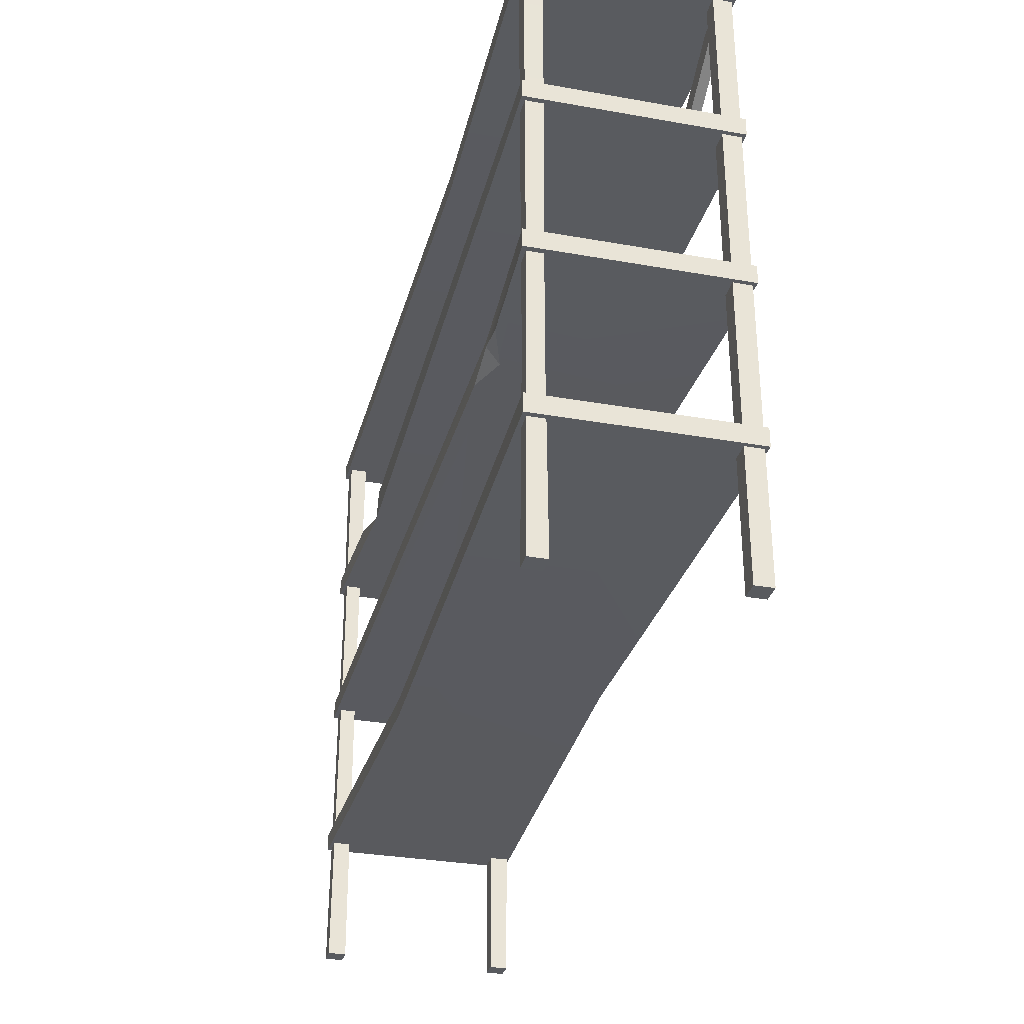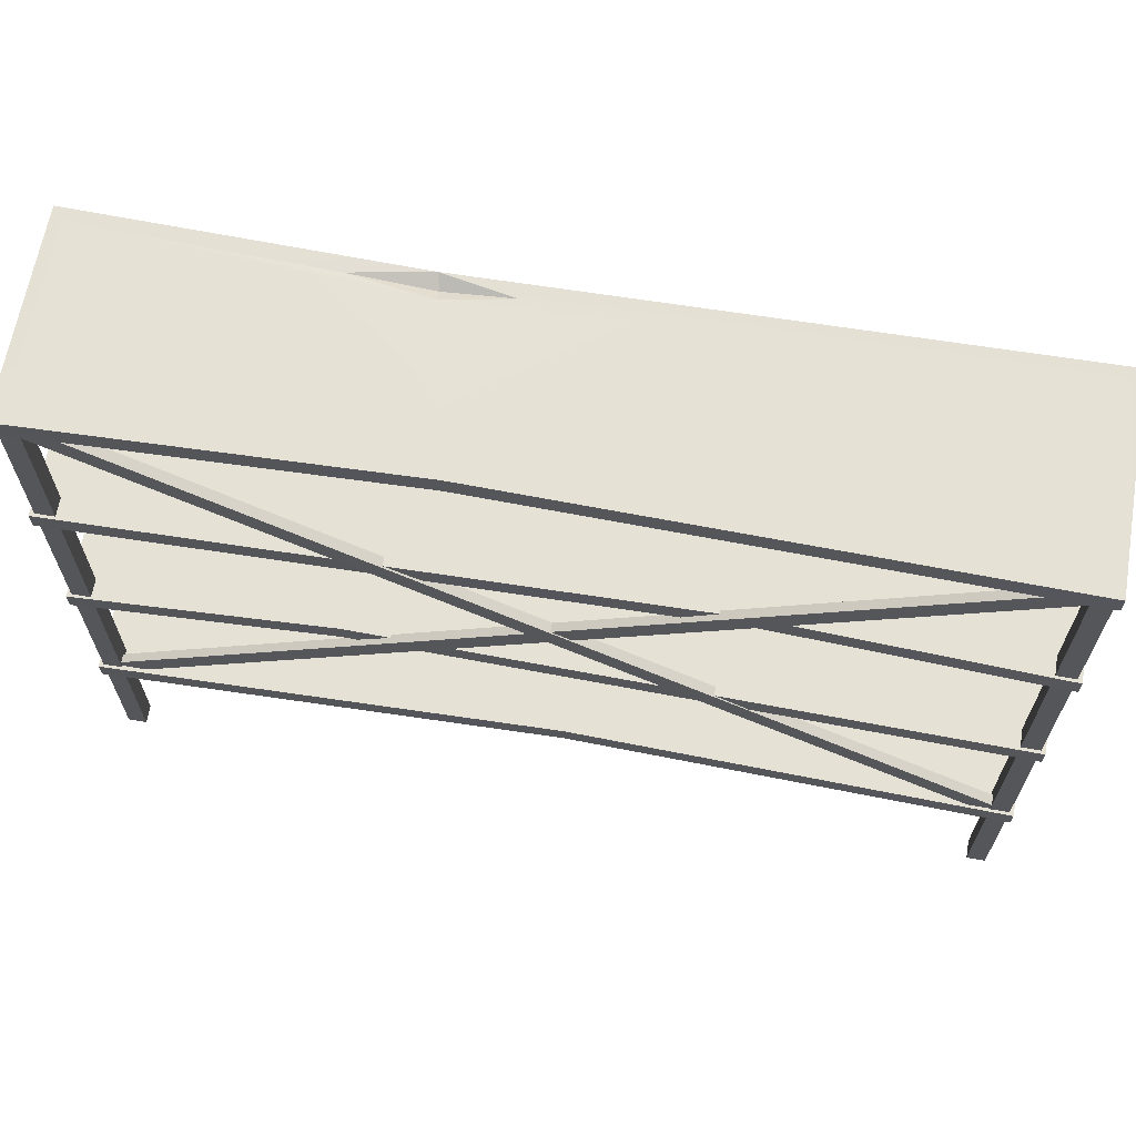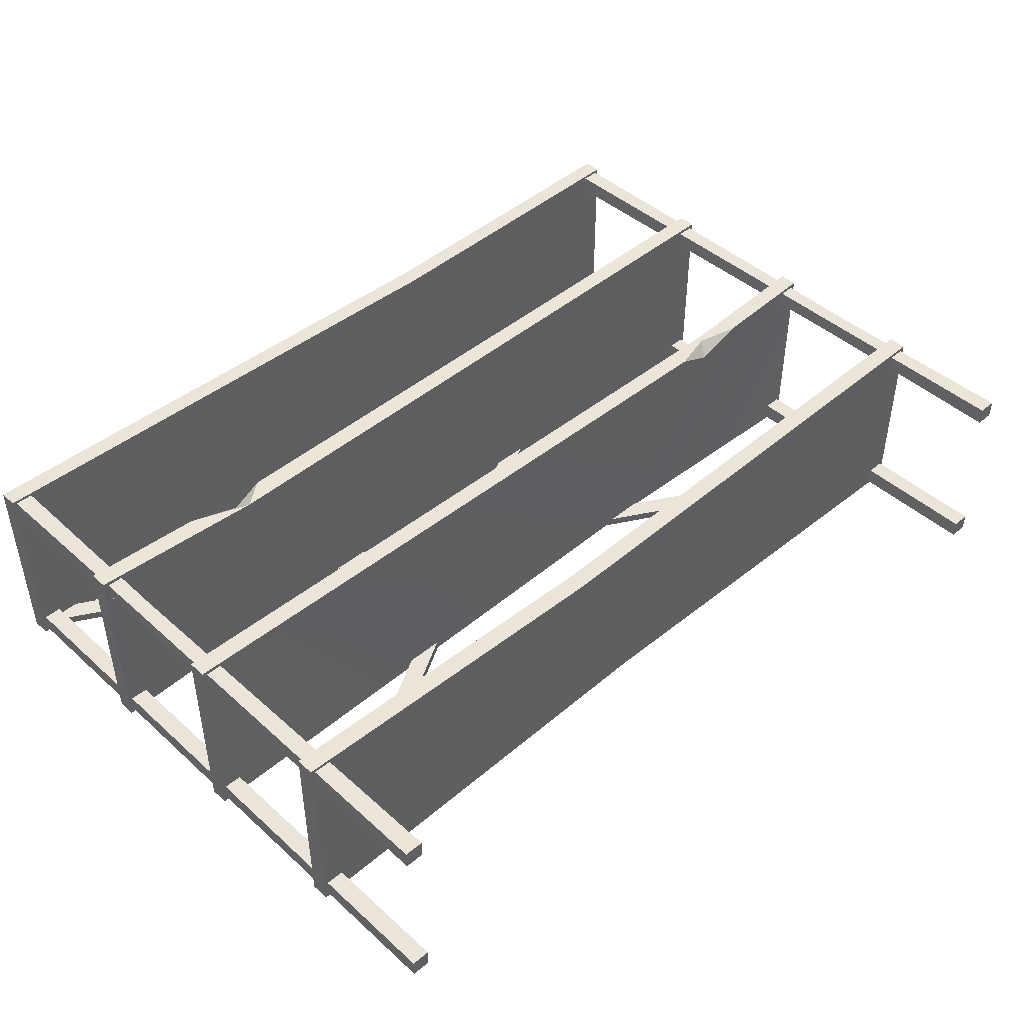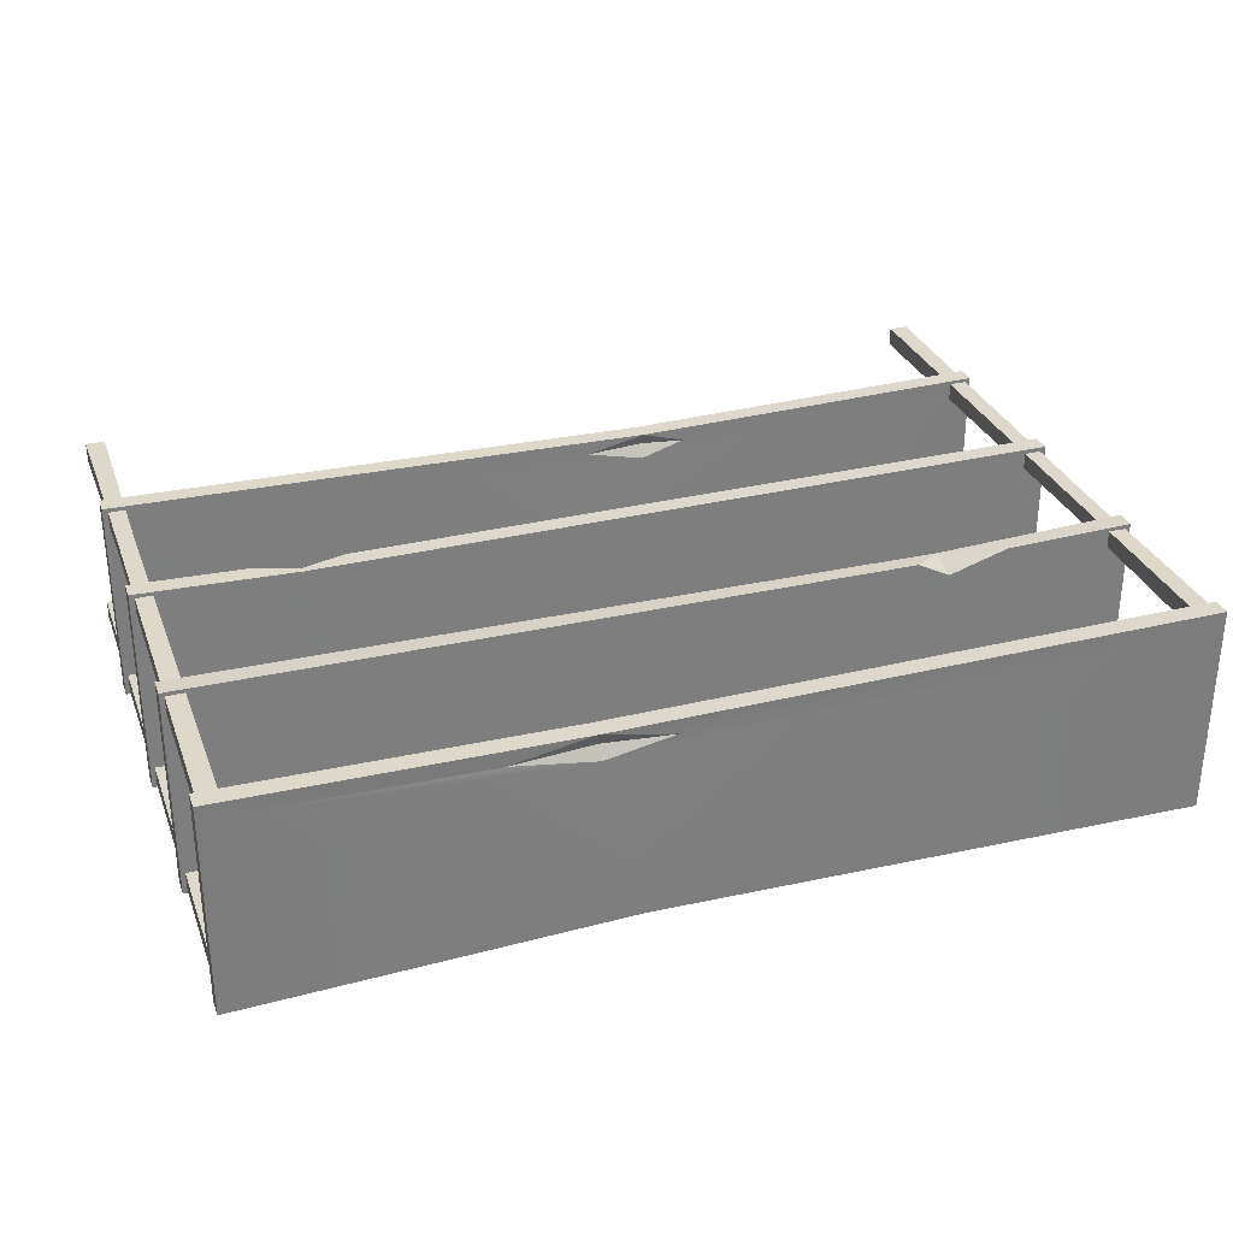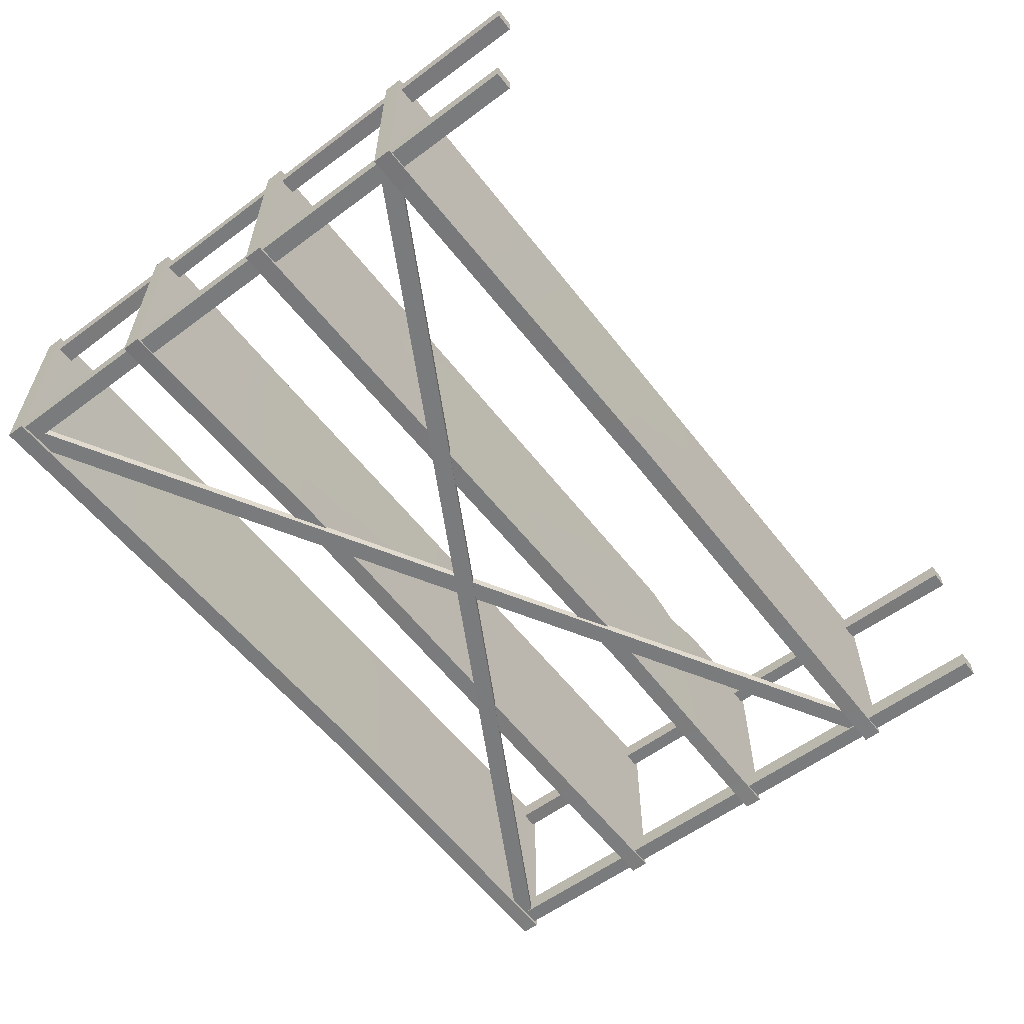
<metadata>
{"format":"obj","ext":"obj","renderer":"f3d","projection":"perspective","resolution":1024,"background":"white","views":[{"elev":-32.0,"azim":76.0,"up":"+Y"},{"elev":65.0,"azim":-170.1,"up":"+Y"},{"elev":44.7,"azim":-43.9,"up":"+Z"},{"elev":31.1,"azim":161.3,"up":"+Z"},{"elev":-58.3,"azim":-52.5,"up":"+Z"}]}
</metadata>
<code>
g SM_Prop_Shelf_02
v -0.02646 0.3649 -0.1834
v 1.072 0.3649 -0.2198
v 1.072 0.3649 0.2198
v -0.6591 1.179 0.1978
v -0.5818 1.179 0.239
v -0.6461 1.133 0.2326
v 0.2021 1.598 -0.1834
v 1.072 1.598 -0.2198
v 1.072 1.598 0.2198
v -0.8011 1.181 0.2429
v -0.6591 1.179 0.1978
v -0.6461 1.133 0.2326
v -1.072 1.598 0.2198
v -1.072 1.598 -0.2198
v 0.2021 1.598 -0.1834
v 0.2974 1.59 0.1735
v 0.2974 1.572 0.204
v 0.1349 1.59 0.204
v 0.4953 1.59 0.204
v 0.2974 1.572 0.204
v 0.2974 1.59 0.1735
v 0.2974 1.572 0.204
v 0.4953 1.59 0.204
v 0.3073 1.59 0.2384
v 0.1349 1.59 0.204
v 0.2974 1.572 0.204
v 0.3073 1.59 0.2384
v 0.7214 0.7525 0.2384
v 0.8251 0.7246 0.2426
v 0.7039 0.7235 0.2031
v 0.6142 0.723 0.2393
v 0.7214 0.7525 0.2384
v 0.7039 0.7235 0.2031
v -0.2161 0.3579 0.1662
v -0.218 0.3389 0.1977
v -0.3233 0.3581 0.1993
v -0.07657 0.3583 0.1996
v -0.218 0.3389 0.1977
v -0.2161 0.3579 0.1662
v -0.218 0.3389 0.1977
v -0.07657 0.3583 0.1996
v -0.2193 0.3573 0.2302
v -0.3233 0.3581 0.1993
v -0.218 0.3389 0.1977
v -0.2193 0.3573 0.2302
v -0.2193 0.3573 0.2302
v 1.106 0.3649 0.2542
v 1.106 0.3193 0.2542
v -0.2193 0.3117 0.2302
v 1.072 0.3649 0.2198
v -0.07657 0.3583 0.1996
v -0.2161 0.3579 0.1662
v -0.02646 0.3649 -0.1834
v -1.072 0.3649 0.2198
v -1.072 0.3649 -0.2198
v -0.3233 0.3581 0.1993
v -0.02731 0.3193 -0.2258
v 1.106 0.3193 -0.2542
v 1.106 0.3649 -0.2542
v -0.02731 0.3649 -0.2258
v -1.106 0.3649 -0.2542
v -1.106 0.3193 -0.2542
v -0.2193 0.3117 0.2302
v 1.106 0.3193 0.2542
v 1.106 0.3193 -0.2542
v -0.02731 0.3193 -0.2258
v -1.106 0.3193 -0.2542
v -1.106 0.3193 0.2542
v 1.106 0.3193 0.2542
v 1.106 0.3649 0.2542
v 1.106 0.3649 -0.2542
v 1.106 0.3193 -0.2542
v -1.106 0.3193 -0.2542
v -1.106 0.3649 -0.2542
v -1.106 0.3649 0.2542
v -1.106 0.3193 0.2542
v 1.106 0.3649 -0.2542
v -0.02646 0.3649 -0.1834
v -0.02731 0.3649 -0.2258
v 1.072 0.3649 -0.2198
v 1.106 0.3649 0.2542
v 1.072 0.3649 0.2198
v -0.07657 0.3583 0.1996
v -0.2193 0.3573 0.2302
v -1.106 0.3649 0.2542
v -0.3233 0.3581 0.1993
v -1.072 0.3649 0.2198
v -1.106 0.3649 -0.2542
v -1.072 0.3649 -0.2198
v -0.02646 0.3649 -0.1834
v -0.02731 0.3649 -0.2258
v 0.7214 0.7682 0.2384
v 1.106 0.7758 0.2542
v 1.106 0.7302 0.2542
v 0.8251 0.7246 0.2426
v 0.8251 0.7246 0.2426
v 0.7214 0.7525 0.2384
v 0.7214 0.7682 0.2384
v -1.106 0.7758 0.2542
v 0.6142 0.723 0.2393
v -1.106 0.7302 0.2542
v 0.465 0.7758 -0.1834
v 1.072 0.7758 -0.2198
v 1.072 0.7758 0.2198
v 0.6987 0.7682 0.204
v -1.072 0.7758 0.2198
v -1.072 0.7758 -0.2198
v 0.4799 0.7302 -0.2258
v 1.106 0.7302 -0.2542
v 1.106 0.7758 -0.2542
v 0.4799 0.7758 -0.2258
v -1.106 0.7758 -0.2542
v -1.106 0.7302 -0.2542
v 1.106 0.7302 0.2542
v 1.106 0.7302 -0.2542
v 0.4799 0.7302 -0.2258
v 0.7039 0.7235 0.2031
v 0.8251 0.7246 0.2426
v -1.106 0.7302 0.2542
v -1.106 0.7302 -0.2542
v 0.6142 0.723 0.2393
v 1.106 0.7302 0.2542
v 1.106 0.7758 0.2542
v 1.106 0.7758 -0.2542
v 1.106 0.7302 -0.2542
v -1.106 0.7302 -0.2542
v -1.106 0.7758 -0.2542
v -1.106 0.7758 0.2542
v -1.106 0.7302 0.2542
v -0.4247 1.187 -0.1834
v 1.072 1.187 -0.2198
v 1.072 1.187 0.2198
v -0.6591 1.179 0.1978
v -1.072 1.187 0.2198
v -1.072 1.187 -0.2198
v -0.4383 1.141 -0.2258
v 1.106 1.141 -0.2542
v 1.106 1.187 -0.2542
v -0.4383 1.187 -0.2258
v -1.106 1.187 -0.2542
v -1.106 1.141 -0.2542
v -0.6461 1.133 0.2326
v 1.106 1.141 0.2542
v 1.106 1.141 -0.2542
v -0.4383 1.141 -0.2258
v -1.106 1.141 -0.2542
v -1.106 1.141 0.2542
v 1.106 1.141 0.2542
v 1.106 1.187 0.2542
v 1.106 1.187 -0.2542
v 1.106 1.141 -0.2542
v -1.106 1.141 -0.2542
v -1.106 1.187 -0.2542
v -1.106 1.187 0.2542
v -1.106 1.141 0.2542
v 0.3073 1.59 0.2384
v 1.106 1.598 0.2542
v 1.106 1.552 0.2542
v 0.3073 1.544 0.2384
v 1.072 1.598 0.2198
v 0.4953 1.59 0.204
v 0.2974 1.59 0.1735
v 0.2021 1.598 -0.1834
v -1.072 1.598 0.2198
v 0.1349 1.59 0.204
v 0.2085 1.552 -0.2258
v 1.106 1.552 -0.2542
v 1.106 1.598 -0.2542
v 0.2085 1.598 -0.2258
v -1.106 1.598 -0.2542
v -1.106 1.552 -0.2542
v 0.3073 1.544 0.2384
v 1.106 1.552 0.2542
v 1.106 1.552 -0.2542
v 0.2085 1.552 -0.2258
v -1.106 1.552 -0.2542
v -1.106 1.552 0.2542
v 1.106 1.552 0.2542
v 1.106 1.598 0.2542
v 1.106 1.598 -0.2542
v 1.106 1.552 -0.2542
v -1.106 1.552 -0.2542
v -1.106 1.598 -0.2542
v -1.106 1.598 0.2542
v -1.106 1.552 0.2542
v 1.054 0.5146 0.2426
v 1.05 1.552 0.2461
v 1.096 1.552 0.2461
v 1.092 0.5146 0.2426
v 1.05 0 0.2461
v 1.096 0 0.2461
v 1.05 1.552 0.2013
v 1.092 0.5146 0.2049
v 1.096 1.552 0.2013
v 1.054 0.5146 0.2049
v 1.096 0 0.2013
v 1.05 0 0.2013
v 1.05 0 0.2013
v 1.05 0 0.2461
v 1.096 0 0.2461
v 1.096 0 0.2013
v 1.092 0.5146 0.2426
v 1.096 1.552 0.2461
v 1.096 1.552 0.2013
v 1.092 0.5146 0.2049
v 1.096 0 0.2461
v 1.096 0 0.2013
v 1.054 0.5146 0.2049
v 1.05 1.552 0.2013
v 1.05 1.552 0.2461
v 1.054 0.5146 0.2426
v 1.05 0 0.2013
v 1.05 0 0.2461
v 1.05 0 -0.2013
v 1.05 1.552 -0.2013
v 1.096 1.552 -0.2013
v 1.096 0 -0.2013
v 1.05 1.552 -0.2461
v 1.05 0 -0.2461
v 1.096 0 -0.2461
v 1.096 1.552 -0.2461
v 1.05 0 -0.2461
v 1.05 0 -0.2013
v 1.096 0 -0.2013
v 1.096 0 -0.2461
v 1.096 0 -0.2013
v 1.096 1.552 -0.2013
v 1.096 1.552 -0.2461
v 1.096 0 -0.2461
v 1.05 0 -0.2461
v 1.05 1.552 -0.2461
v 1.05 1.552 -0.2013
v 1.05 0 -0.2013
v -1.092 1.023 0.2426
v -1.096 1.552 0.2461
v -1.05 1.552 0.2461
v -1.054 1.023 0.2426
v -1.096 0 0.2461
v -1.05 0 0.2461
v -1.096 1.552 0.2013
v -1.054 1.023 0.2049
v -1.05 1.552 0.2013
v -1.092 1.023 0.2049
v -1.05 0 0.2013
v -1.096 0 0.2013
v -1.096 0 0.2013
v -1.096 0 0.2461
v -1.05 0 0.2461
v -1.05 0 0.2013
v -1.054 1.023 0.2426
v -1.05 1.552 0.2461
v -1.05 1.552 0.2013
v -1.054 1.023 0.2049
v -1.05 0 0.2461
v -1.05 0 0.2013
v -1.092 1.023 0.2049
v -1.096 1.552 0.2013
v -1.096 1.552 0.2461
v -1.092 1.023 0.2426
v -1.096 0 0.2013
v -1.096 0 0.2461
v -1.096 0 -0.2013
v -1.096 1.552 -0.2013
v -1.05 1.552 -0.2013
v -1.05 0 -0.2013
v -1.096 1.552 -0.2461
v -1.096 0 -0.2461
v -1.05 0 -0.2461
v -1.05 1.552 -0.2461
v -1.096 0 -0.2461
v -1.096 0 -0.2013
v -1.05 0 -0.2013
v -1.05 0 -0.2461
v -1.05 0 -0.2013
v -1.05 1.552 -0.2013
v -1.05 1.552 -0.2461
v -1.05 0 -0.2461
v -1.096 0 -0.2461
v -1.096 1.552 -0.2461
v -1.096 1.552 -0.2013
v -1.096 0 -0.2013
v 1.084 0.3653 -0.2198
v 1.052 0.3294 -0.2198
v -1.091 1.55 -0.2198
v -1.059 1.586 -0.2198
v -1.059 1.586 -0.2416
v -1.091 1.55 -0.2416
v 1.052 0.3294 -0.2416
v 1.084 0.3653 -0.2416
v 1.084 0.3653 -0.2416
v 1.052 0.3294 -0.2416
v 1.052 0.3294 -0.2198
v 1.084 0.3653 -0.2198
v 1.052 0.3294 -0.2198
v 1.052 0.3294 -0.2416
v -1.091 1.55 -0.2416
v -1.091 1.55 -0.2198
v 1.084 0.3653 -0.2416
v 1.084 0.3653 -0.2198
v -1.059 1.586 -0.2198
v -1.059 1.586 -0.2416
v -1.091 0.3653 -0.2192
v 1.052 1.586 -0.2192
v 1.084 1.55 -0.2192
v -1.059 0.3294 -0.2192
v 1.052 1.586 -0.2445
v -1.091 0.3653 -0.2445
v -1.059 0.3294 -0.2445
v 1.084 1.55 -0.2445
v -1.091 0.3653 -0.2445
v -1.091 0.3653 -0.2192
v -1.059 0.3294 -0.2192
v -1.059 0.3294 -0.2445
v -1.059 0.3294 -0.2192
v 1.084 1.55 -0.2192
v 1.084 1.55 -0.2445
v -1.059 0.3294 -0.2445
v -1.091 0.3653 -0.2445
v 1.052 1.586 -0.2445
v 1.052 1.586 -0.2192
v -1.091 0.3653 -0.2192
v -1.106 0.3193 0.2542
v -1.106 0.3649 0.2542
v -0.2193 0.3573 0.2302
v -0.2193 0.3117 0.2302
v -1.106 1.552 0.2542
v -1.106 1.598 0.2542
v 0.3073 1.59 0.2384
v 0.3073 1.544 0.2384
v -1.106 1.187 0.2542
v -0.6591 1.179 0.1978
v -0.8011 1.181 0.2429
v -1.072 1.187 0.2198
v -1.106 1.187 -0.2542
v -1.072 1.187 -0.2198
v -0.4247 1.187 -0.1834
v -0.4383 1.187 -0.2258
v 1.106 1.187 -0.2542
v 1.072 1.187 -0.2198
v 1.106 1.187 0.2542
v -0.5818 1.179 0.239
v 1.072 1.187 0.2198
v -1.106 1.141 0.2542
v -1.106 1.187 0.2542
v -0.8011 1.181 0.2429
v -0.6461 1.133 0.2326
v -0.5818 1.179 0.239
v 1.106 1.187 0.2542
v 1.106 1.141 0.2542
v -0.6461 1.133 0.2326
v -1.106 0.7758 -0.2542
v -1.072 0.7758 -0.2198
v -1.072 0.7758 0.2198
v 0.465 0.7758 -0.1834
v -1.106 0.7758 0.2542
v 0.4799 0.7758 -0.2258
v 1.106 0.7758 -0.2542
v 1.072 0.7758 -0.2198
v 0.6987 0.7682 0.204
v 0.7214 0.7682 0.2384
v 1.106 0.7758 0.2542
v 1.072 0.7758 0.2198
v -1.106 1.598 -0.2542
v -1.072 1.598 -0.2198
v -1.072 1.598 0.2198
v 0.2021 1.598 -0.1834
v -1.106 1.598 0.2542
v 0.1349 1.59 0.204
v 0.3073 1.59 0.2384
v 0.2085 1.598 -0.2258
v 1.106 1.598 -0.2542
v 1.072 1.598 -0.2198
v 1.106 1.598 0.2542
v 0.4953 1.59 0.204
v 1.072 1.598 0.2198
g SM_Prop_Shelf_02_0
f 3 2 1
f 6 5 4
f 9 8 7
f 12 11 10
f 15 14 13
f 18 17 16
f 21 20 19
f 24 23 22
f 27 26 25
f 30 29 28
f 33 32 31
f 36 35 34
f 39 38 37
f 42 41 40
f 45 44 43
f 48 47 46
f 49 48 46
f 52 51 50
f 53 52 50
f 54 52 53
f 53 55 54
f 54 56 52
f 59 58 57
f 60 59 57
f 60 57 61
f 57 62 61
f 65 64 63
f 66 65 63
f 66 63 67
f 63 68 67
f 71 70 69
f 72 71 69
f 75 74 73
f 76 75 73
f 79 78 77
f 78 80 77
f 77 80 81
f 80 82 81
f 81 82 83
f 84 81 83
f 84 86 85
f 86 87 85
f 85 87 88
f 87 89 88
f 88 89 90
f 91 88 90
f 94 93 92
f 92 95 94
f 98 97 96
f 97 98 99
f 99 100 97
f 99 101 100
f 104 103 102
f 105 104 102
f 105 102 106
f 102 107 106
f 110 109 108
f 111 110 108
f 111 108 112
f 108 113 112
f 116 115 114
f 114 117 116
f 114 118 117
f 116 117 119
f 119 120 116
f 117 121 119
f 124 123 122
f 125 124 122
f 128 127 126
f 129 128 126
f 132 131 130
f 133 132 130
f 133 130 134
f 130 135 134
f 138 137 136
f 139 138 136
f 139 136 140
f 136 141 140
f 144 143 142
f 145 144 142
f 145 142 146
f 142 147 146
f 150 149 148
f 151 150 148
f 154 153 152
f 155 154 152
f 158 157 156
f 159 158 156
f 162 161 160
f 163 162 160
f 164 162 163
f 164 165 162
f 168 167 166
f 169 168 166
f 169 166 170
f 166 171 170
f 174 173 172
f 175 174 172
f 175 172 176
f 172 177 176
f 180 179 178
f 181 180 178
f 184 183 182
f 185 184 182
f 188 187 186
f 189 188 186
f 189 186 190
f 191 189 190
f 194 193 192
f 193 195 192
f 193 196 195
f 196 197 195
f 200 199 198
f 201 200 198
f 204 203 202
f 205 204 202
f 205 202 206
f 207 205 206
f 210 209 208
f 211 210 208
f 211 208 212
f 213 211 212
f 216 215 214
f 217 216 214
f 220 219 218
f 221 220 218
f 224 223 222
f 225 224 222
f 228 227 226
f 229 228 226
f 232 231 230
f 233 232 230
f 236 235 234
f 237 236 234
f 237 234 238
f 239 237 238
f 242 241 240
f 241 243 240
f 241 244 243
f 244 245 243
f 248 247 246
f 249 248 246
f 252 251 250
f 253 252 250
f 253 250 254
f 255 253 254
f 258 257 256
f 259 258 256
f 259 256 260
f 261 259 260
f 264 263 262
f 265 264 262
f 268 267 266
f 269 268 266
f 272 271 270
f 273 272 270
f 276 275 274
f 277 276 274
f 280 279 278
f 281 280 278
f 284 283 282
f 285 284 282
f 288 287 286
f 289 288 286
f 292 291 290
f 293 292 290
f 296 295 294
f 297 296 294
f 300 299 298
f 301 300 298
f 304 303 302
f 305 304 302
f 308 307 306
f 309 308 306
f 312 311 310
f 313 312 310
f 316 315 314
f 317 316 314
f 320 319 318
f 321 320 318
f 324 323 322
f 325 324 322
f 328 327 326
f 329 328 326
f 332 331 330
f 331 333 330
f 330 333 334
f 333 335 334
f 334 335 336
f 337 334 336
f 337 336 338
f 336 339 338
f 338 339 340
f 341 340 331
f 339 342 340
f 340 342 331
f 345 344 343
f 346 345 343
f 349 348 347
f 350 349 347
f 353 352 351
f 351 352 354
f 355 353 351
f 356 351 354
f 356 354 357
f 354 358 357
f 359 353 355
f 360 359 355
f 357 358 361
f 360 361 359
f 358 362 361
f 361 362 359
f 365 364 363
f 363 364 366
f 367 365 363
f 368 365 367
f 369 368 367
f 370 363 366
f 370 366 371
f 366 372 371
f 371 372 373
f 369 373 374
f 372 375 373
f 373 375 374

</code>
